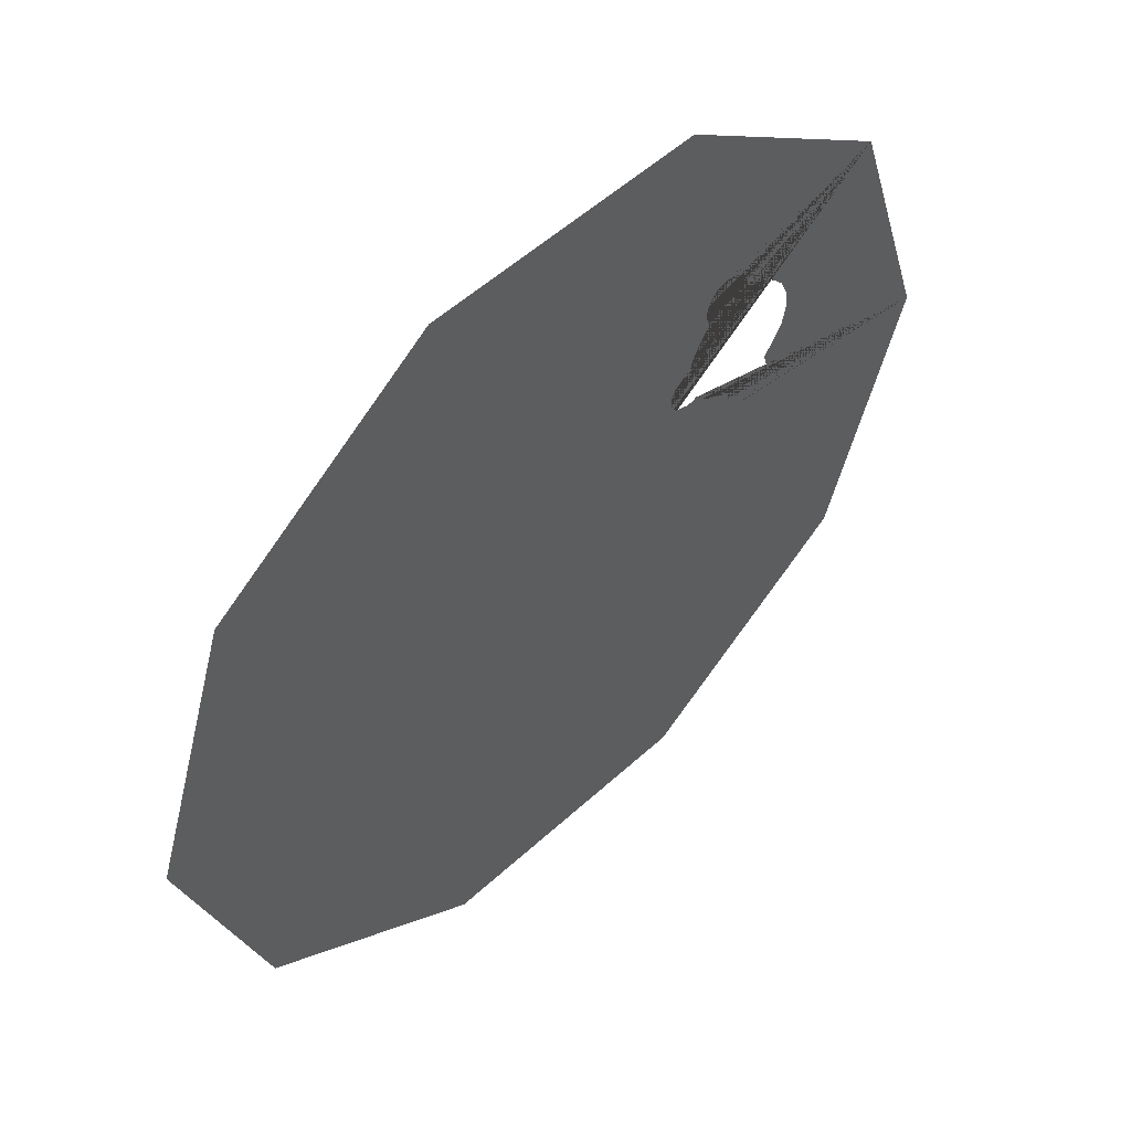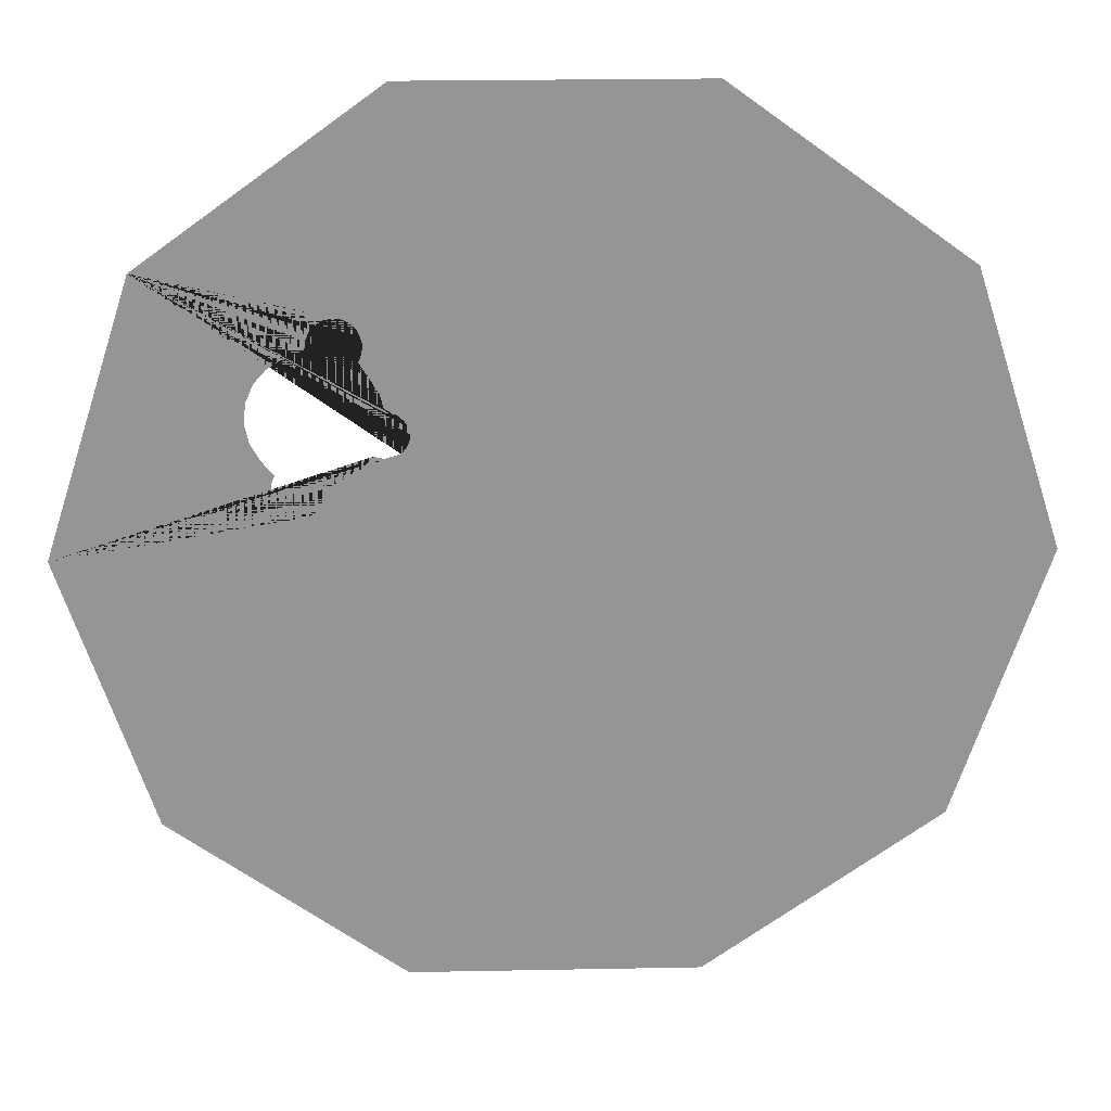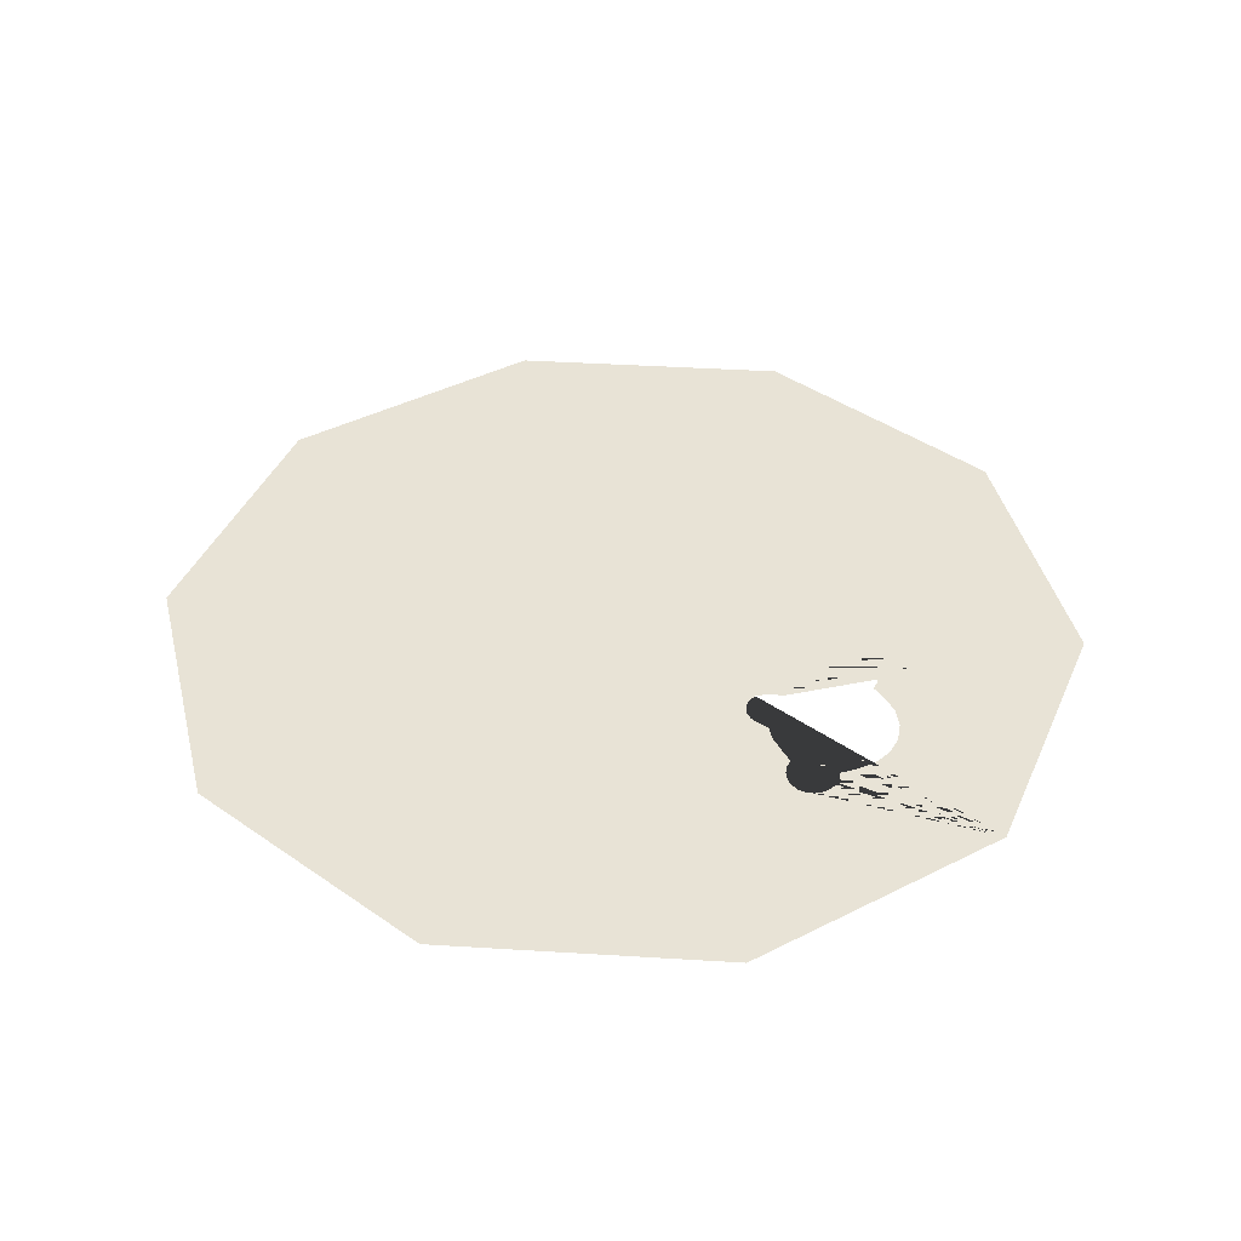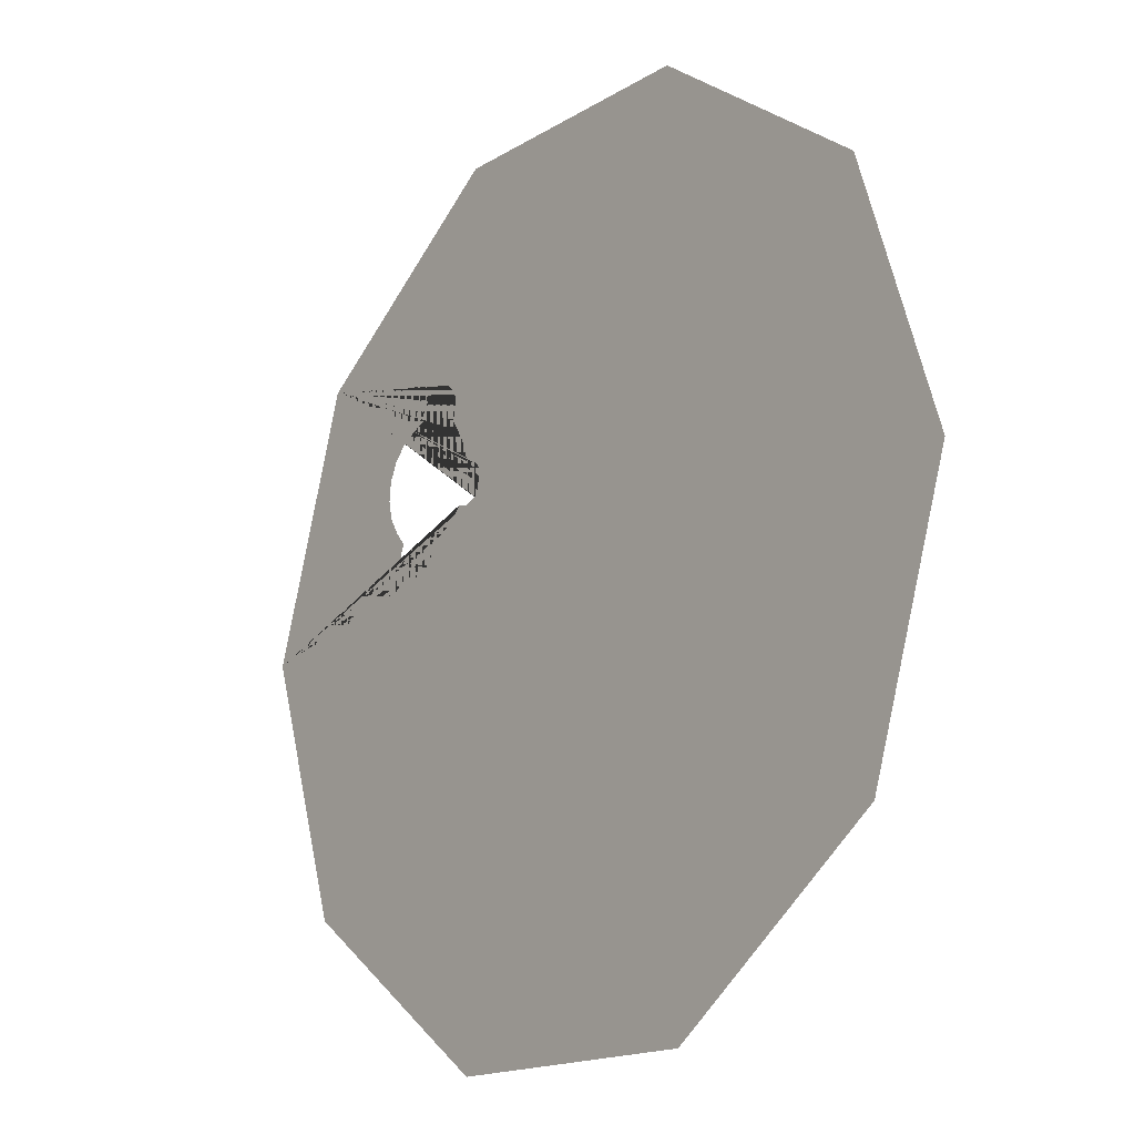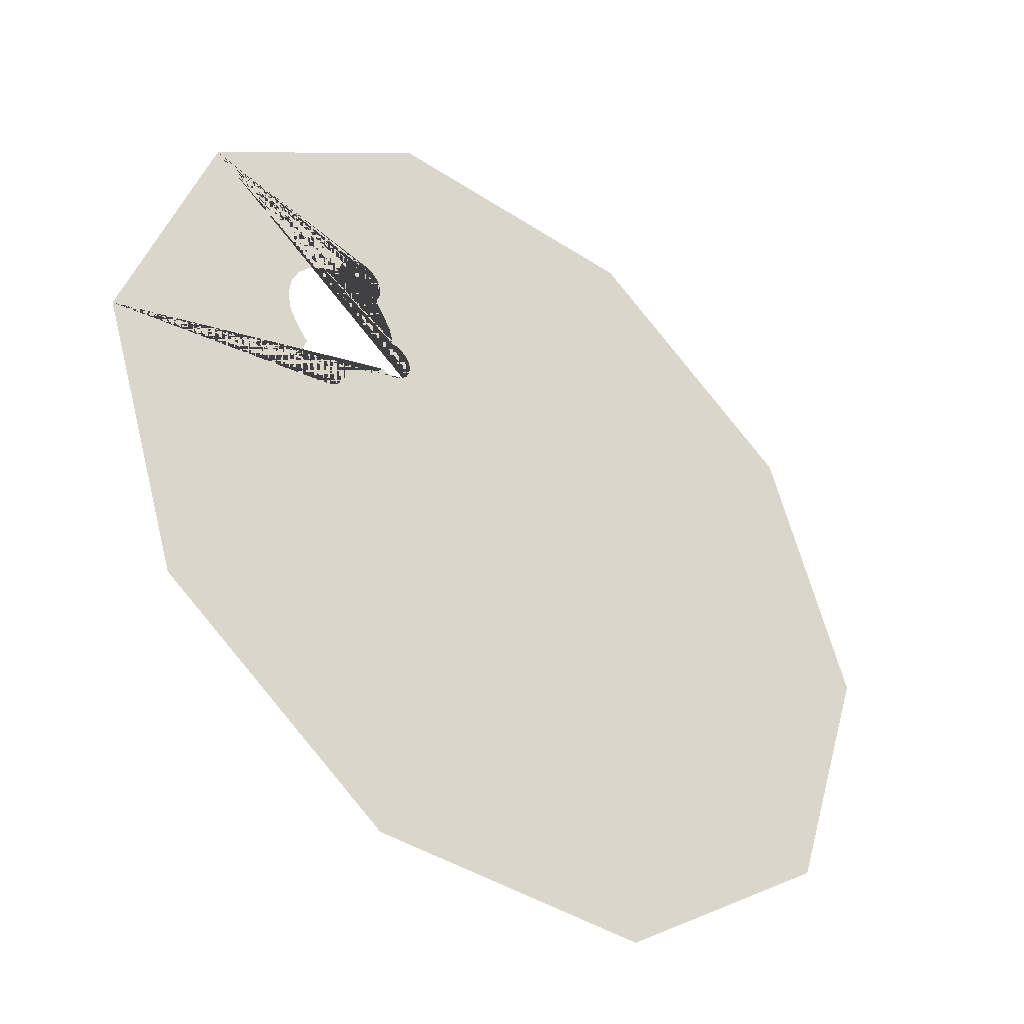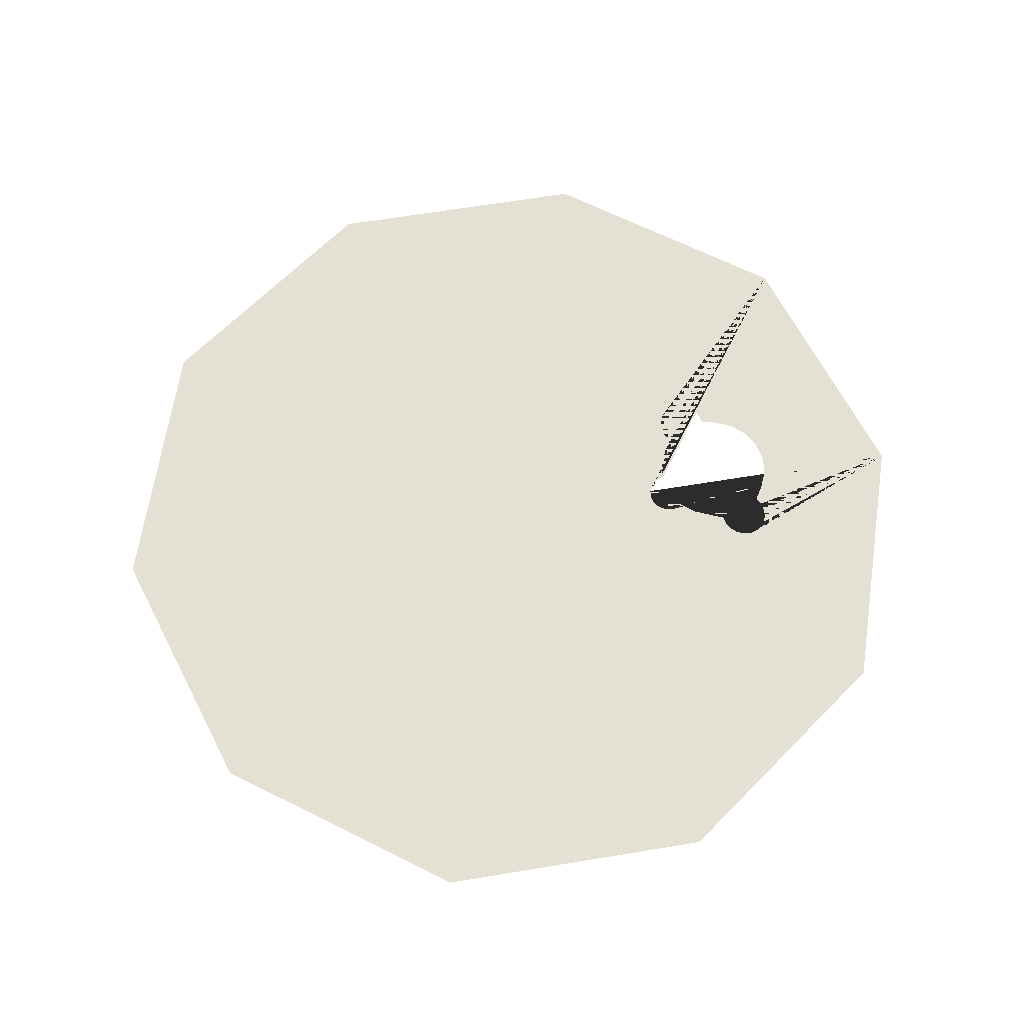
<metadata>
{"format":"obj","ext":"obj","renderer":"f3d","projection":"perspective","resolution":1024,"background":"white","views":[{"elev":53.6,"azim":135.7,"up":"+Y"},{"elev":22.8,"azim":-1.9,"up":"+Y"},{"elev":41.4,"azim":-175.7,"up":"+Z"},{"elev":-16.4,"azim":51.0,"up":"+Y"},{"elev":-41.3,"azim":-38.5,"up":"+Y"},{"elev":65.8,"azim":134.6,"up":"+Z"}]}
</metadata>
<code>
g default
v -6.874 2.006 0.01144
v -6.844 2.285 0.01144
v -9.179 5.006 0.01144
v -9.244 4.354 0.01144
v -6.394 2.528 0.01144
v -8.916 5.606 0.01144
v 12.43 -9.023 0.01144
v 4.749 -14.6 0.01144
v 0.004846 0.000493 0.01144
v -5.825 2.857 0.01144
v -8.481 6.096 0.01144
v -5.408 3.294 0.01144
v -5.296 3.235 0.01144
v -5.016 3.199 0.01144
v -4.792 3.248 0.01144
v -7.375 6.644 0.01144
v -7.916 6.427 0.01144
v -4.594 3.363 0.01144
v -4.442 3.534 0.01144
v -4.351 3.744 0.01144
v -7.342 6.926 0.01144
v -8.427 6.127 0.01144
v -4.328 3.972 0.01144
v -4.926 4.651 0.01144
v -5.052 4.654 0.01144
v -4.377 4.196 0.01144
v -7.231 7.184 0.01144
v -4.664 4.545 0.01144
v -5.203 5.239 0.01144
v -4.493 4.393 0.01144
v -7.051 7.396 0.01144
v -5.538 5.806 0.01144
v -5.811 6.239 0.01144
v -4.611 3.354 0.01144
v -6.82 7.541 0.01144
v -5.7 6.497 0.01144
v -6.559 7.604 0.01144
v -5.67 6.776 0.01144
v 15.36 0.000493 0.01144
v -6.294 7.581 0.01144
v -5.724 7.049 0.01144
v -6.051 7.472 0.01144
v -5.855 7.289 0.01144
v -4.739 14.6 0.01144
v 4.749 14.6 0.01144
v 12.43 9.024 0.01144
v -12.42 9.024 0.01144
v -6.984 1.748 0.01144
v -9.103 3.714 0.01144
v -7.164 1.536 0.01144
v -8.772 3.148 0.01144
v -8.407 2.696 0.01144
v -7.396 1.391 0.01144
v -8.515 2.434 0.01144
v -7.657 1.327 0.01144
v -8.545 2.155 0.01144
v -7.921 1.351 0.01144
v -8.492 1.883 0.01144
v -8.164 1.46 0.01144
v -8.36 1.643 0.01144
v -4.739 -14.6 0.01144
v -12.42 -9.023 0.01144
v -15.35 0.000492 0.01144
g BarreraE3
f 7 8 9
f 39 7 9
f 44 45 9
f 46 39 9
f 45 46 9
f 47 44 9 34 18 19 20 23 26 30 28 24 25 29 32 33 36 38 41 43 42 40 37 35 31 27 21 16 17 22
f 8 61 9
f 62 63 9
f 61 62 9
f 63 47 22 11 6 3 4 49 51 52 54 56 58 60 59 57 55 53 50 48 1 2 5 10 12 13 14 15 34 9

</code>
